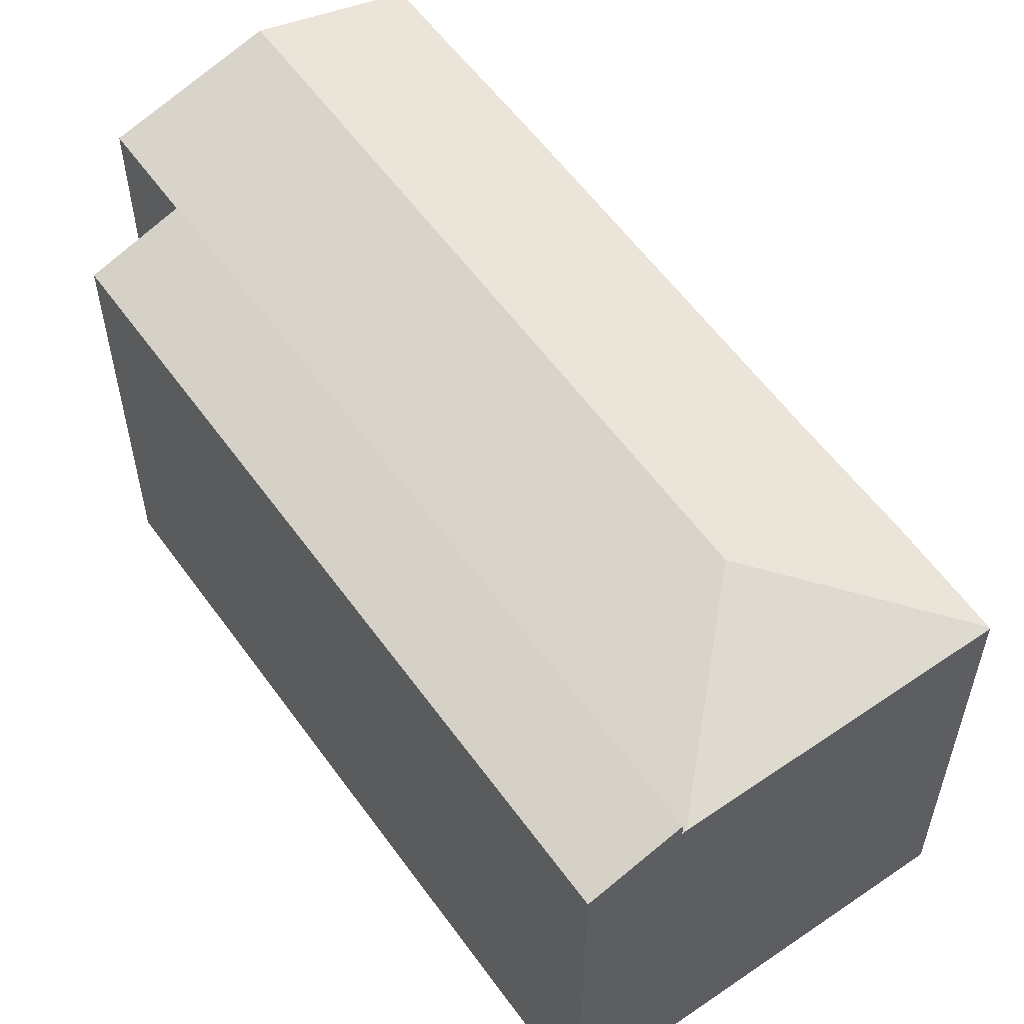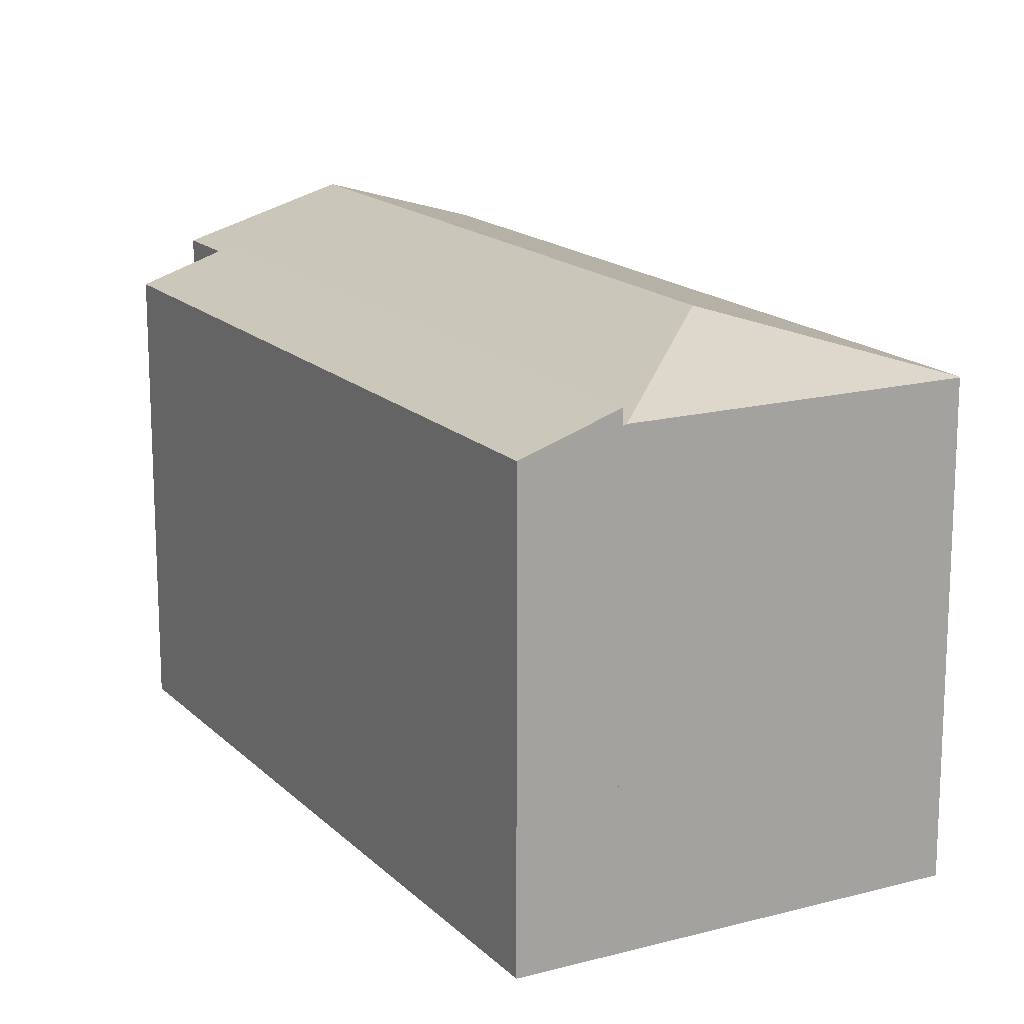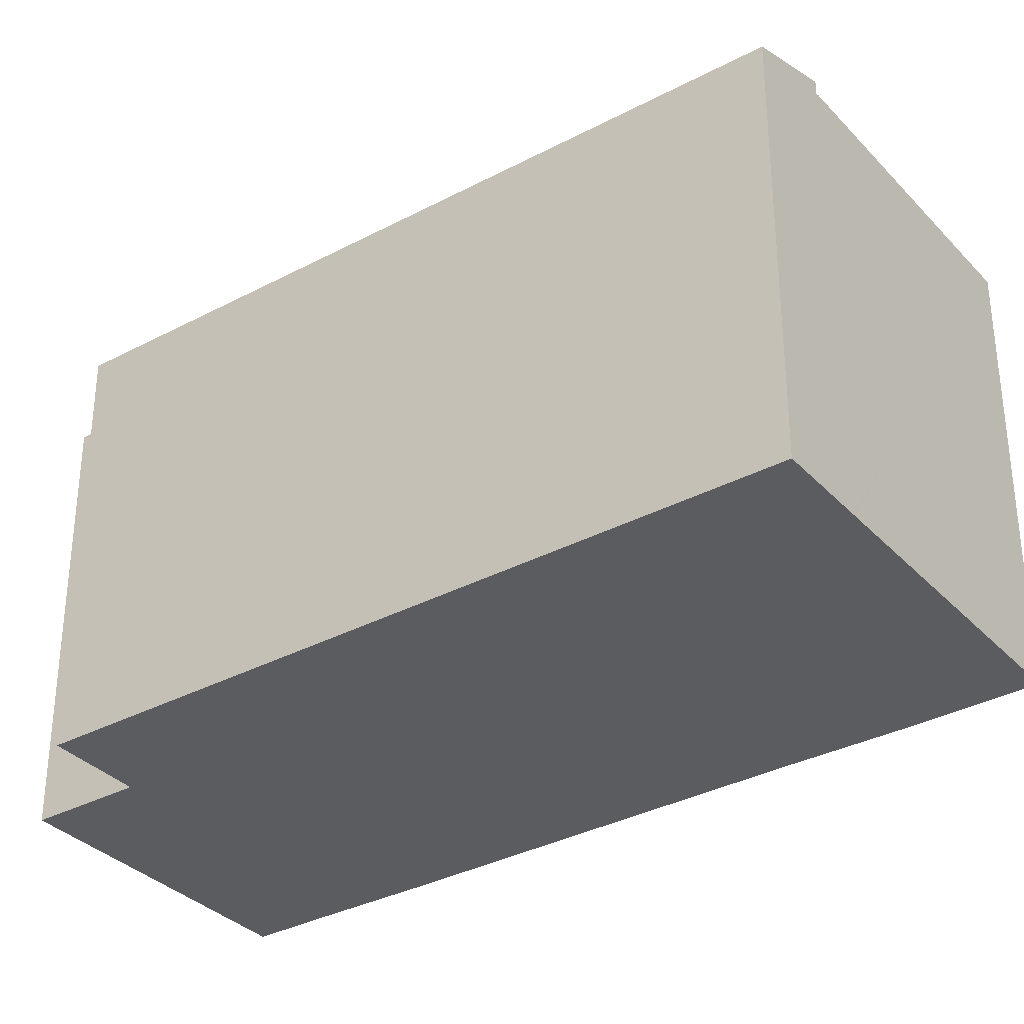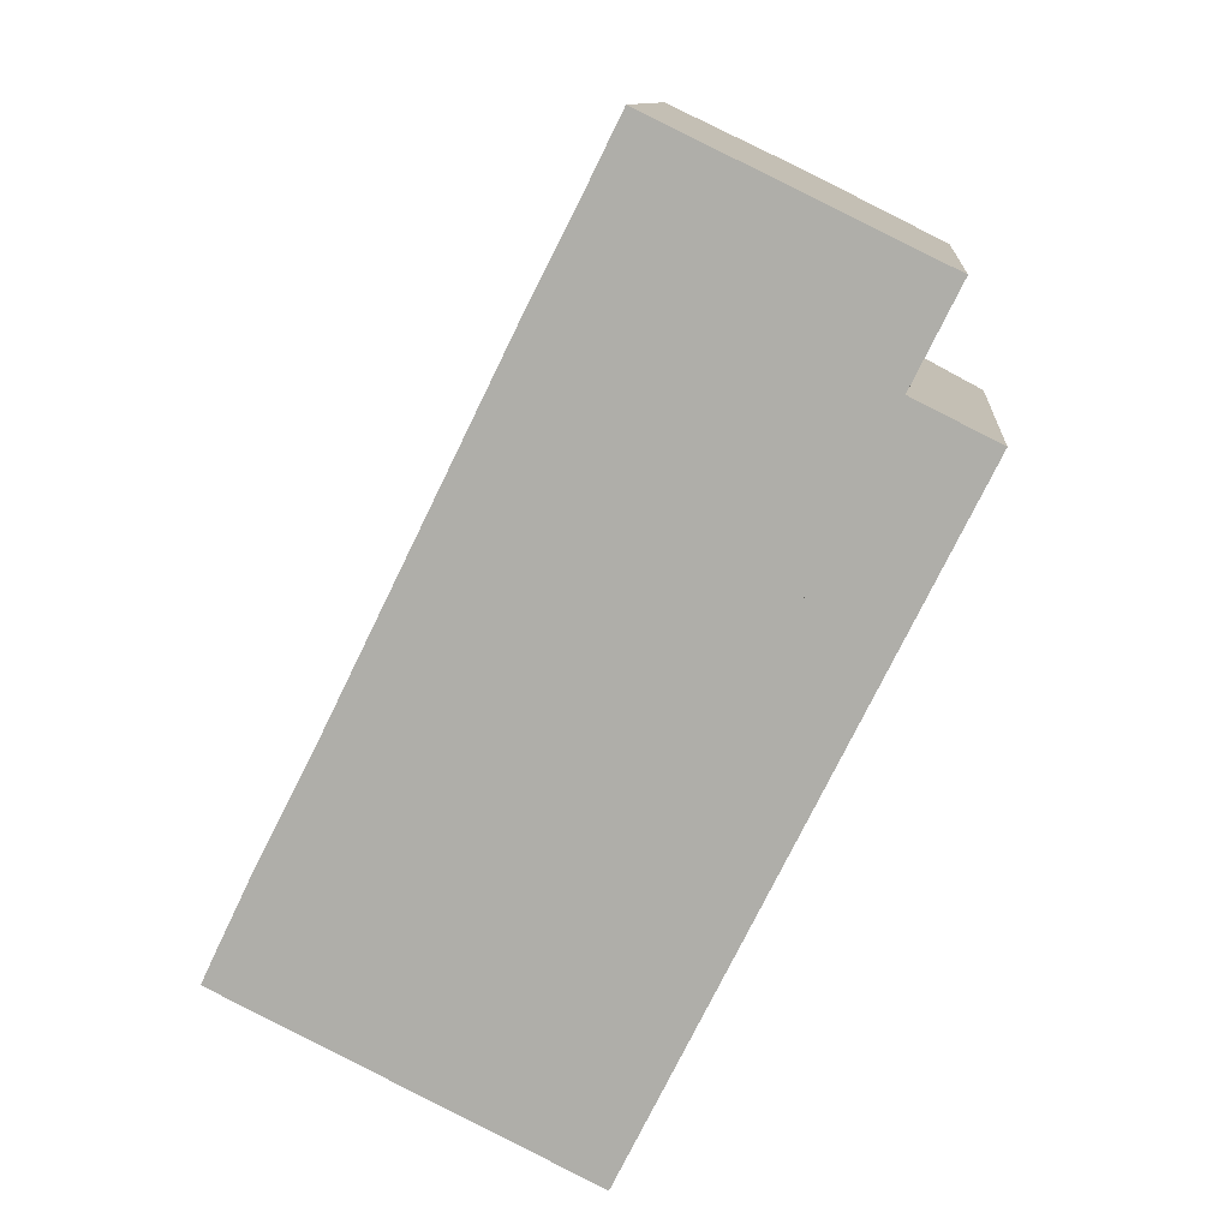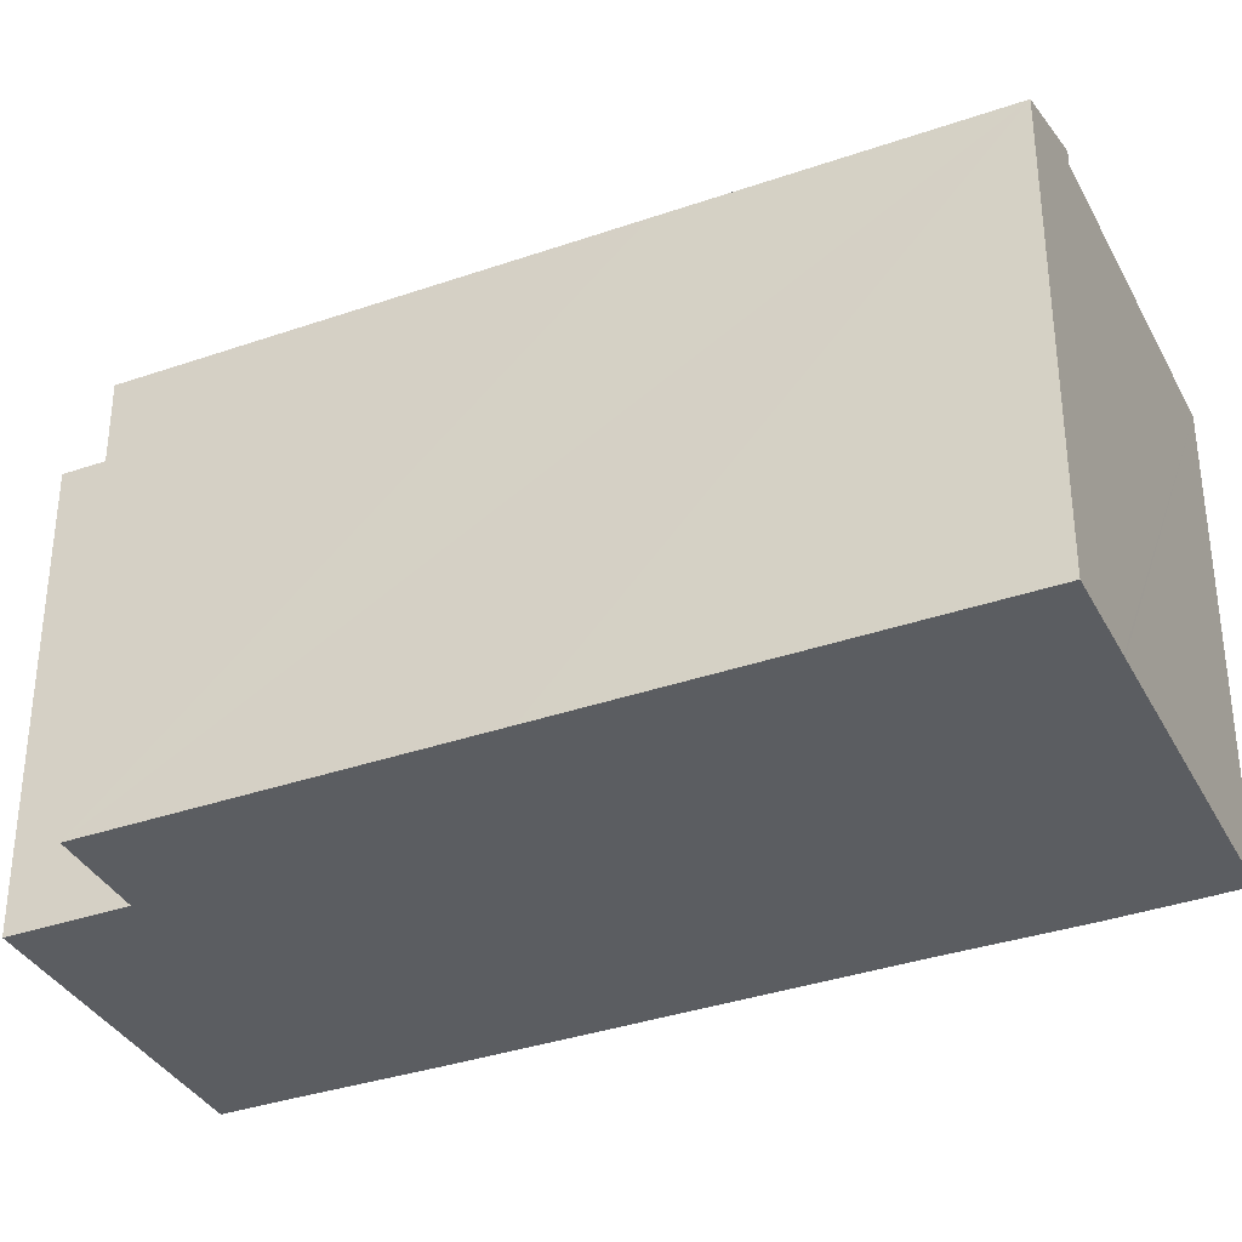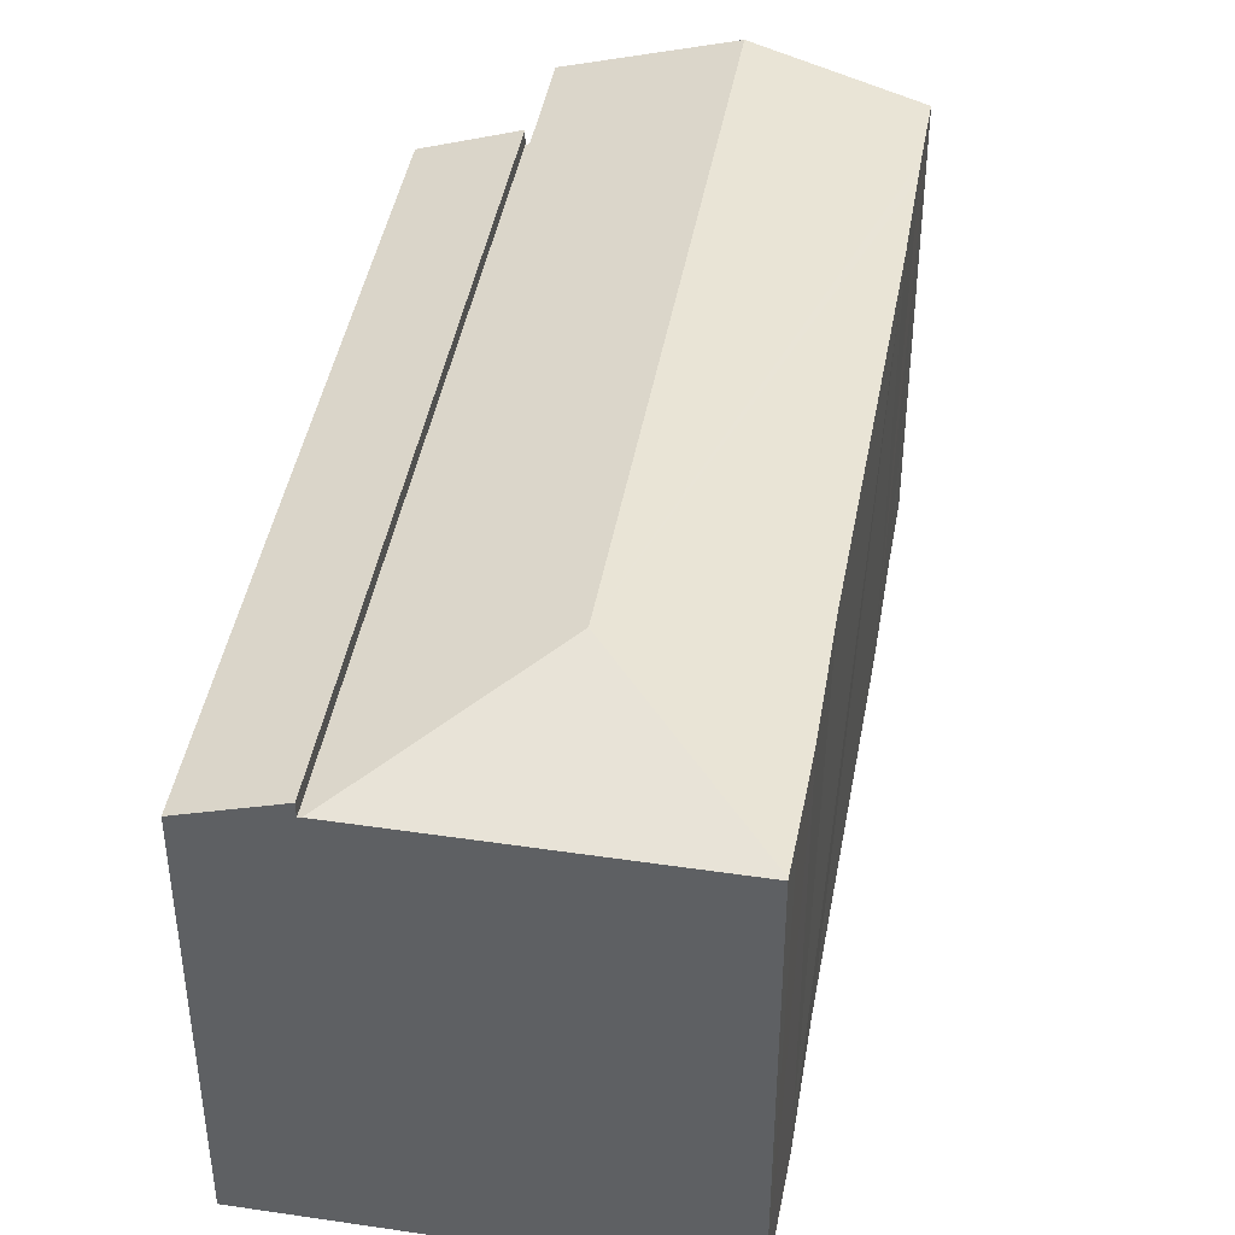
<metadata>
{"format":"obj","ext":"obj","renderer":"f3d","projection":"perspective","resolution":1024,"background":"white","views":[{"elev":57.8,"azim":170.9,"up":"+Y"},{"elev":16.3,"azim":177.6,"up":"+Y"},{"elev":-34.0,"azim":152.1,"up":"+Y"},{"elev":11.4,"azim":5.2,"up":"+Z"},{"elev":-35.7,"azim":140.9,"up":"+Y"},{"elev":43.6,"azim":-143.7,"up":"+Y"}]}
</metadata>
<code>
v  13.35 13.57 17.14
v  10.71 12.29 21.71
v  14.66 13.57 19.79
v  9.765 12.29 19.79
v  5.899 13.57 2.035
v  9.411 12.29 19.09
v  8.157 12.28 16.62
v  3.085 12.29 6.262
v  1.452 12.27 3.061
v  0.022 12.29 0.046
v  0.496 12.28 1.057
v  8.003 12.24 -3.965
v  17.27 12.27 15.05
v  17.36 12.24 15.01
v  7.913 12.27 -3.92
v  17.33 12.27 15.17
v  18.65 12.27 17.85
v  6.797 12.27 -3.367
v  0 12.27 7.515e-16
v  0 0 0
v  0.022 -2.817e-18 0.046
v  1.452 -1.874e-16 3.061
v  0.496 -6.472e-17 1.057
v  3.085 -3.834e-16 6.262
v  8.157 -1.018e-15 16.62
v  9.411 -1.169e-15 19.09
v  9.765 -1.212e-15 19.79
v  10.71 -1.329e-15 21.71
v  18.65 -1.093e-15 17.85
v  14.66 -1.212e-15 19.79
v  17.27 -9.219e-16 15.05
v  17.36 -9.191e-16 15.01
v  17.33 -9.29e-16 15.17
v  8.003 2.428e-16 -3.965
v  7.913 2.4e-16 -3.92
v  6.797 2.062e-16 -3.367
v  17.33 11.8 9.107
v  17.36 12.65 15.01
v  19.68 11.8 13.86
v  8.003 12.64 -3.965
v  15.22 11.8 4.837
v  13.96 11.8 2.283
v  10.3 11.8 -5.104
v  19.68 -8.484e-16 13.86
v  17.33 -5.576e-16 9.107
v  15.22 -2.962e-16 4.837
v  10.3 3.125e-16 -5.104
v  13.96 -1.398e-16 2.283
g defaultobject
f 1 2 3
f 2 1 4
f 4 1 5
f 4 5 6
f 6 5 7
f 7 5 8
f 8 5 9
f 9 5 10
f 9 10 11
f 12 13 14
f 13 12 1
f 1 12 5
f 5 12 15
f 16 3 17
f 3 16 1
f 1 16 13
f 18 5 15
f 5 18 19
f 5 19 10
f 19 11 10
f 11 19 20
f 11 20 9
f 9 20 21
f 9 21 22
f 22 21 23
f 22 8 9
f 8 22 7
f 7 22 24
f 7 24 25
f 7 25 6
f 6 25 4
f 4 25 2
f 2 25 26
f 2 26 27
f 2 27 28
f 28 3 2
f 3 28 17
f 17 28 29
f 29 28 30
f 31 14 13
f 14 31 32
f 29 16 17
f 16 29 13
f 13 29 31
f 31 29 33
f 32 12 14
f 12 32 34
f 12 18 15
f 18 12 34
f 18 34 19
f 19 34 35
f 19 35 20
f 20 35 36
f 36 21 20
f 21 36 23
f 23 36 35
f 23 35 34
f 23 34 32
f 23 32 22
f 22 32 24
f 24 32 25
f 25 32 31
f 25 31 26
f 31 27 26
f 27 31 33
f 27 33 29
f 27 29 30
f 27 30 28
f 37 38 39
f 38 37 40
f 40 37 41
f 40 41 42
f 40 42 43
f 40 32 38
f 32 40 34
f 32 39 38
f 39 32 44
f 44 37 39
f 37 44 41
f 41 44 42
f 42 44 43
f 43 44 45
f 43 45 46
f 43 46 47
f 47 46 48
f 43 34 40
f 34 43 47
f 34 44 32
f 44 34 45
f 45 34 46
f 46 34 48
f 48 34 47

</code>
